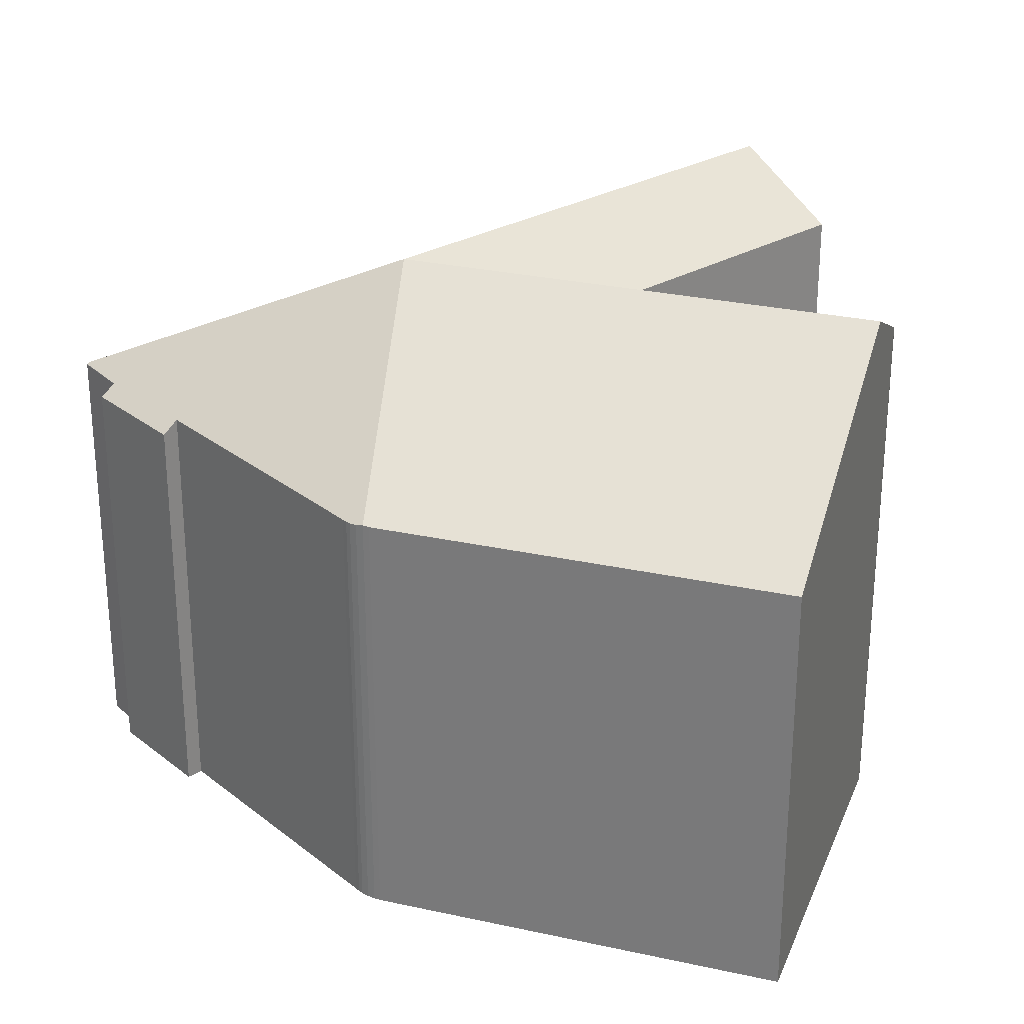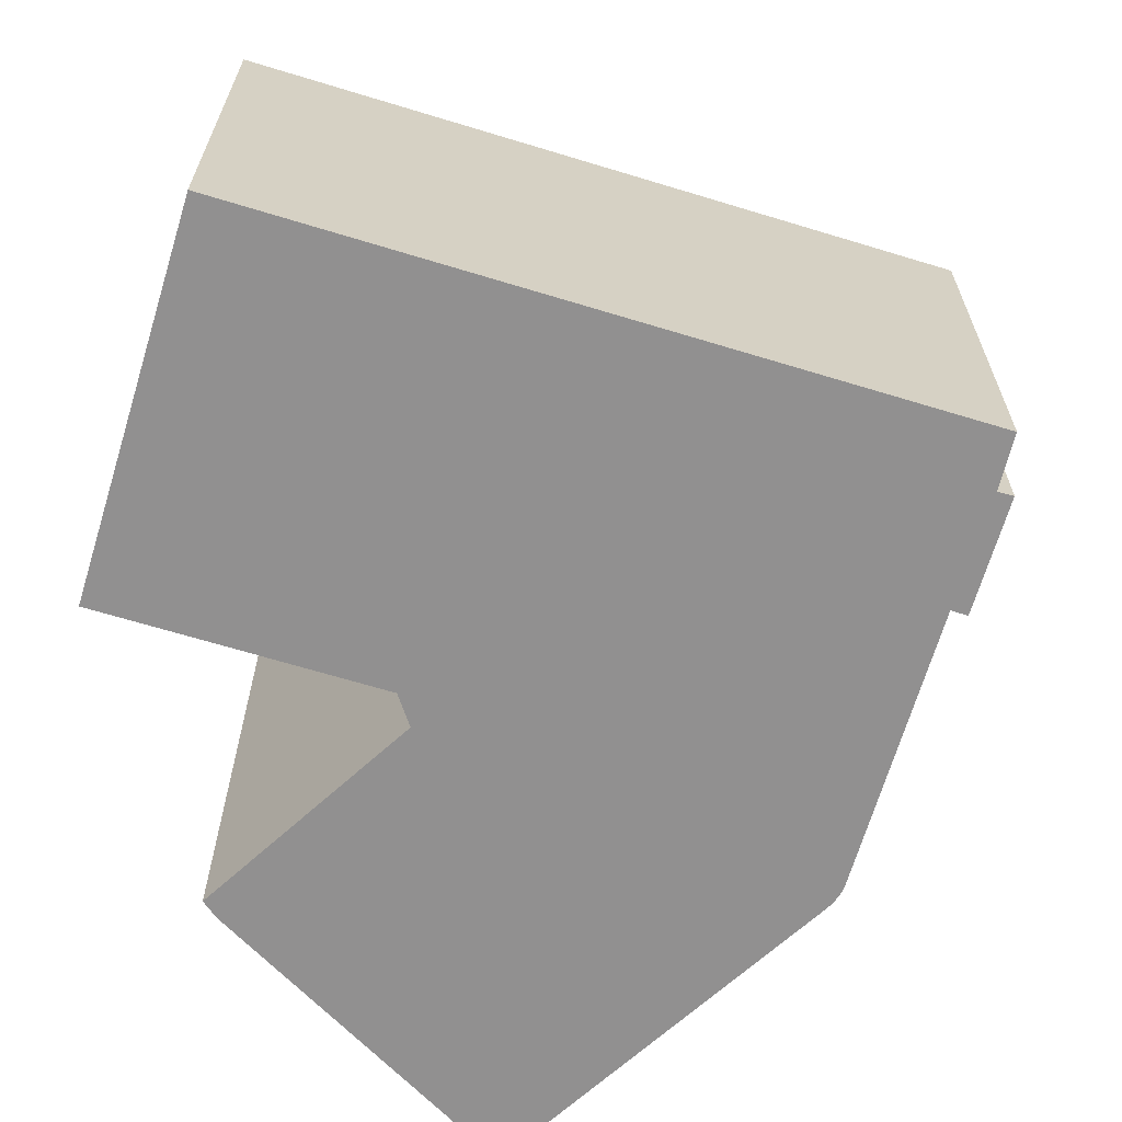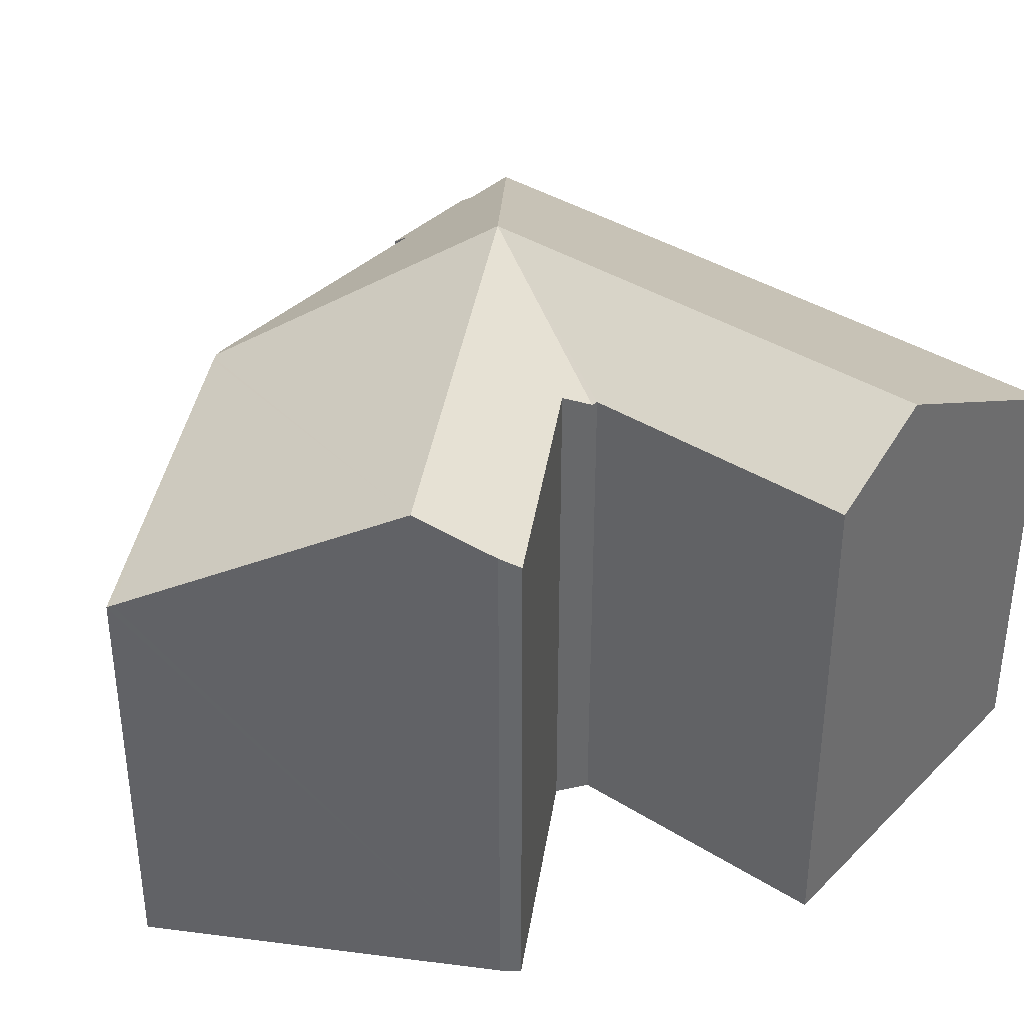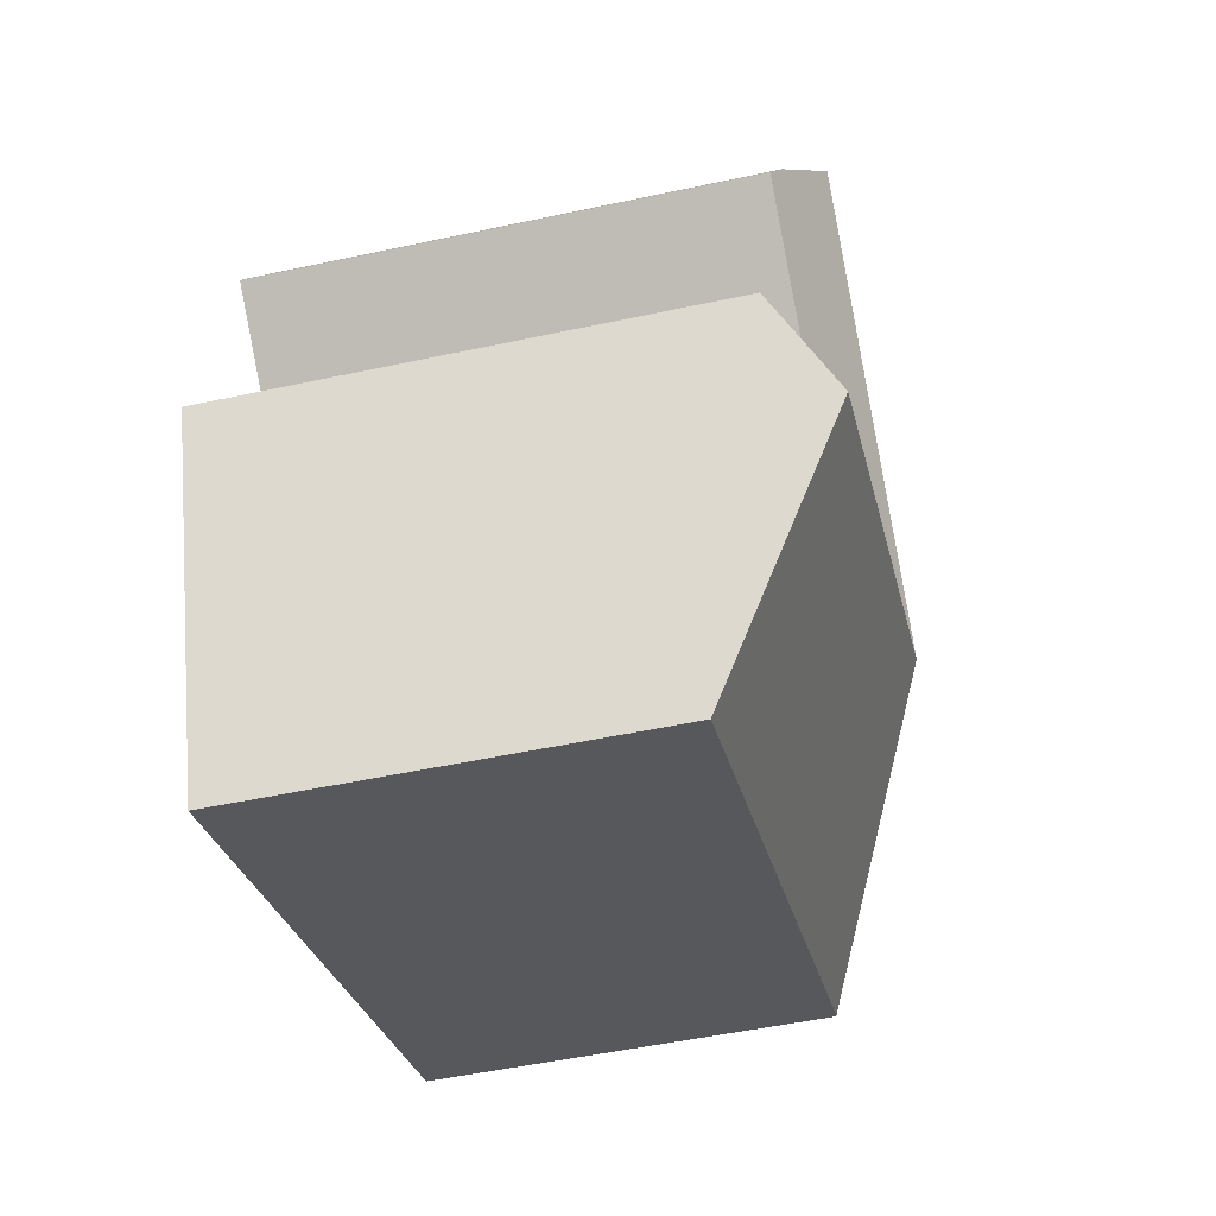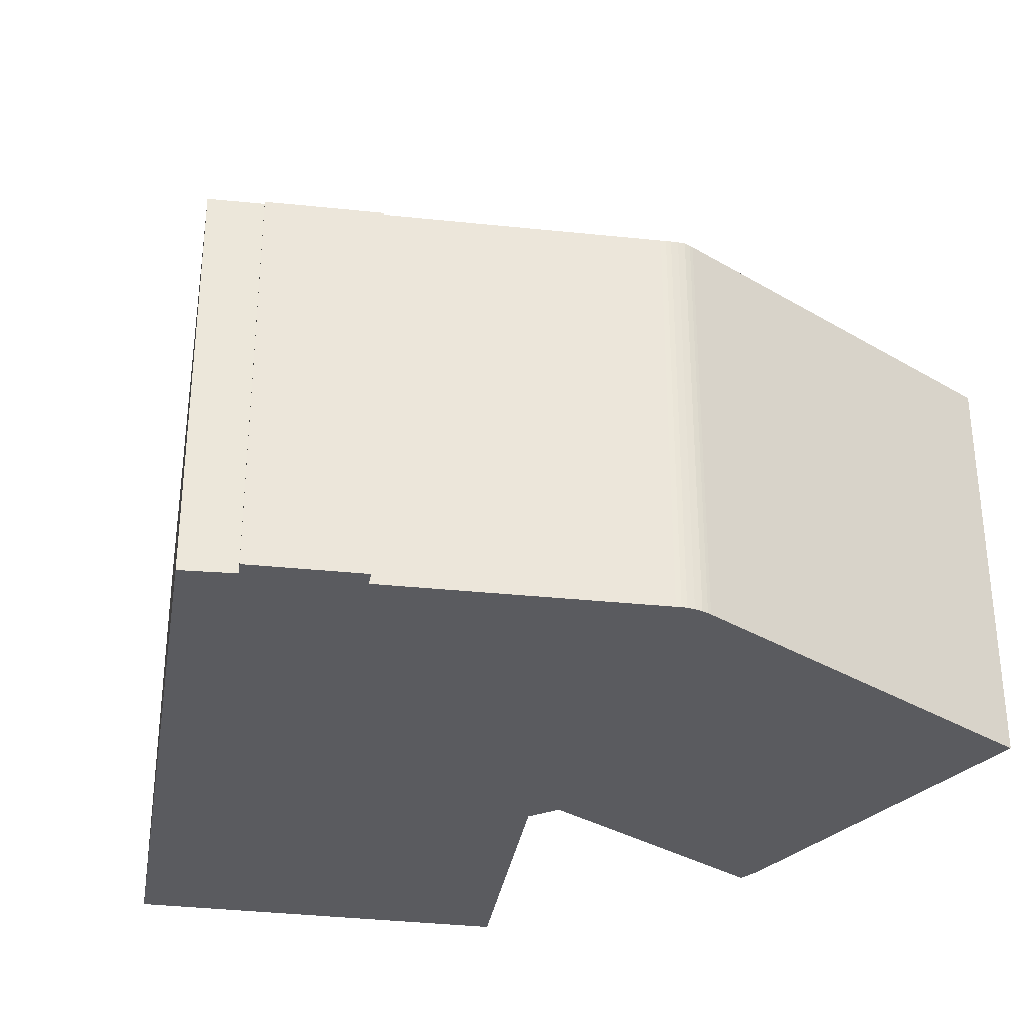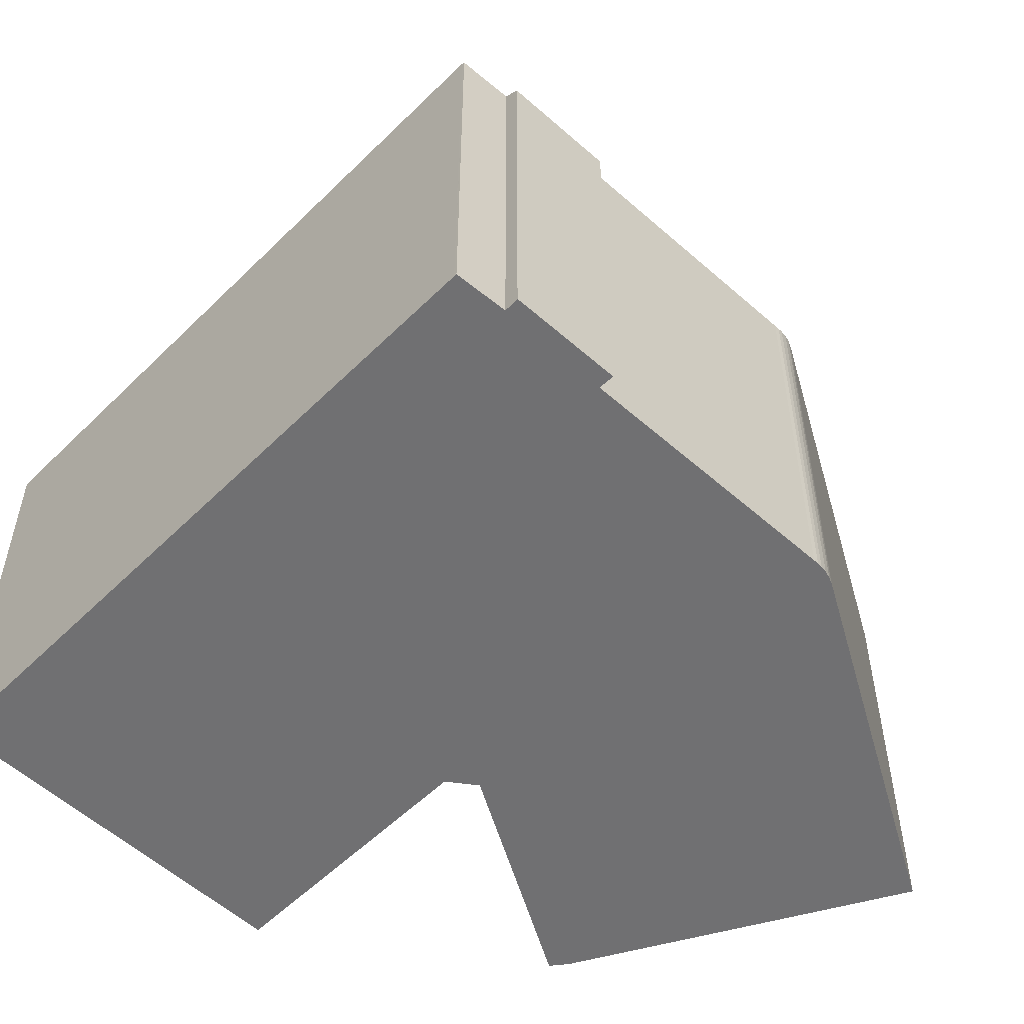
<metadata>
{"format":"obj","ext":"obj","renderer":"f3d","projection":"perspective","resolution":1024,"background":"white","views":[{"elev":28.2,"azim":-18.6,"up":"+Y"},{"elev":-65.8,"azim":-174.3,"up":"+Y"},{"elev":38.0,"azim":61.6,"up":"+Y"},{"elev":-51.1,"azim":103.2,"up":"+Z"},{"elev":-33.3,"azim":-76.4,"up":"+Y"},{"elev":-55.0,"azim":-111.2,"up":"+Y"}]}
</metadata>
<code>
v  11.54 21.94 6.486
v  30.87 19.63 3.1
v  29.18 21.94 -0.909
v  20.87 19.62 7.311
v  20.83 19.54 7.502
v  25.35 16.71 -10
v  25.12 16.39 -10.55
v  0.101 16.4 -0.043
v  1.802 15.87 6.354
v  0.71 16.27 2.005
v  0.149 15.86 2.222
v  0.017 16.34 -0.007
v  2.382 16.3 6.086
v  6.337 16.3 15.99
v  6.844 16.4 16.83
v  6.495 16.3 16.35
v  6.652 16.34 16.6
v  26.33 21.94 17.7
v  7.022 16.39 16.99
v  7.134 16.39 17.08
v  19.7 16.52 26.27
v  19.55 16.41 26.46
v  19.94 16.72 25.96
v  28.14 20.46 15.35
v  28.53 20.05 14.64
v  20.57 20.07 8.629
v  28.14 -9.4e-16 15.35
v  28.53 -8.962e-16 14.64
v  30.87 -1.898e-16 3.1
v  20.87 -4.477e-16 7.311
v  2.382 -3.727e-16 6.086
v  1.802 -3.891e-16 6.354
v  26.33 -1.084e-15 17.7
v  19.55 -1.62e-15 26.46
v  19.94 -1.59e-15 25.96
v  19.7 -1.609e-15 26.27
v  20.57 -5.284e-16 8.629
v  25.12 6.459e-16 -10.55
v  29.18 5.566e-17 -0.909
v  25.35 6.124e-16 -10
v  20.83 -4.594e-16 7.502
v  0.101 2.633e-18 -0.043
v  0 16.33 9.998e-16
v  0 0 0
v  0.017 4.286e-19 -0.007
v  0.71 -1.228e-16 2.005
v  0.149 -1.361e-16 2.222
v  6.337 -9.789e-16 15.99
v  6.407 16.29 16.17
v  6.407 -9.903e-16 16.17
v  6.495 -1.001e-15 16.35
v  6.652 -1.016e-15 16.6
v  6.844 -1.03e-15 16.83
v  7.022 16.39 16.99
v  7.022 -1.04e-15 16.99
v  7.134 -1.046e-15 17.08
g defaultobject
f 1 2 3
f 2 1 4
f 4 1 5
f 6 1 3
f 1 6 7
f 1 7 8
f 9 10 11
f 10 8 12
f 8 10 1
f 1 10 13
f 13 10 9
f 1 13 14
f 1 14 15
f 15 14 16
f 15 16 17
f 15 18 1
f 18 15 19
f 18 19 20
f 18 20 21
f 21 20 22
f 18 21 23
f 24 1 18
f 1 24 25
f 1 25 26
f 1 26 5
f 27 25 24
f 25 27 28
f 4 29 2
f 29 4 30
f 9 31 13
f 31 9 32
f 23 24 18
f 24 23 27
f 27 23 21
f 27 21 22
f 27 22 33
f 33 22 34
f 33 34 35
f 35 34 36
f 25 37 26
f 37 25 28
f 29 3 2
f 3 29 6
f 6 29 7
f 7 29 38
f 38 29 39
f 38 39 40
f 37 5 26
f 5 30 4
f 30 5 37
f 30 37 41
f 38 8 7
f 8 38 42
f 8 42 12
f 12 42 43
f 43 42 44
f 44 42 45
f 46 11 10
f 11 46 47
f 44 10 43
f 10 44 46
f 11 32 9
f 32 11 47
f 31 14 13
f 14 31 48
f 48 49 14
f 49 48 50
f 49 51 16
f 51 49 50
f 16 52 17
f 52 16 51
f 17 53 15
f 53 17 52
f 53 54 15
f 54 53 55
f 55 20 54
f 20 55 56
f 20 34 22
f 34 20 56
f 47 46 32
f 56 36 34
f 36 56 35
f 35 56 33
f 33 56 27
f 27 56 28
f 28 56 37
f 37 56 55
f 37 55 53
f 37 53 52
f 37 52 51
f 37 51 50
f 37 50 48
f 37 48 31
f 37 31 41
f 41 31 30
f 30 31 39
f 39 31 40
f 40 31 32
f 40 32 46
f 40 46 44
f 40 44 45
f 40 45 38
f 38 45 42
f 39 29 30

</code>
